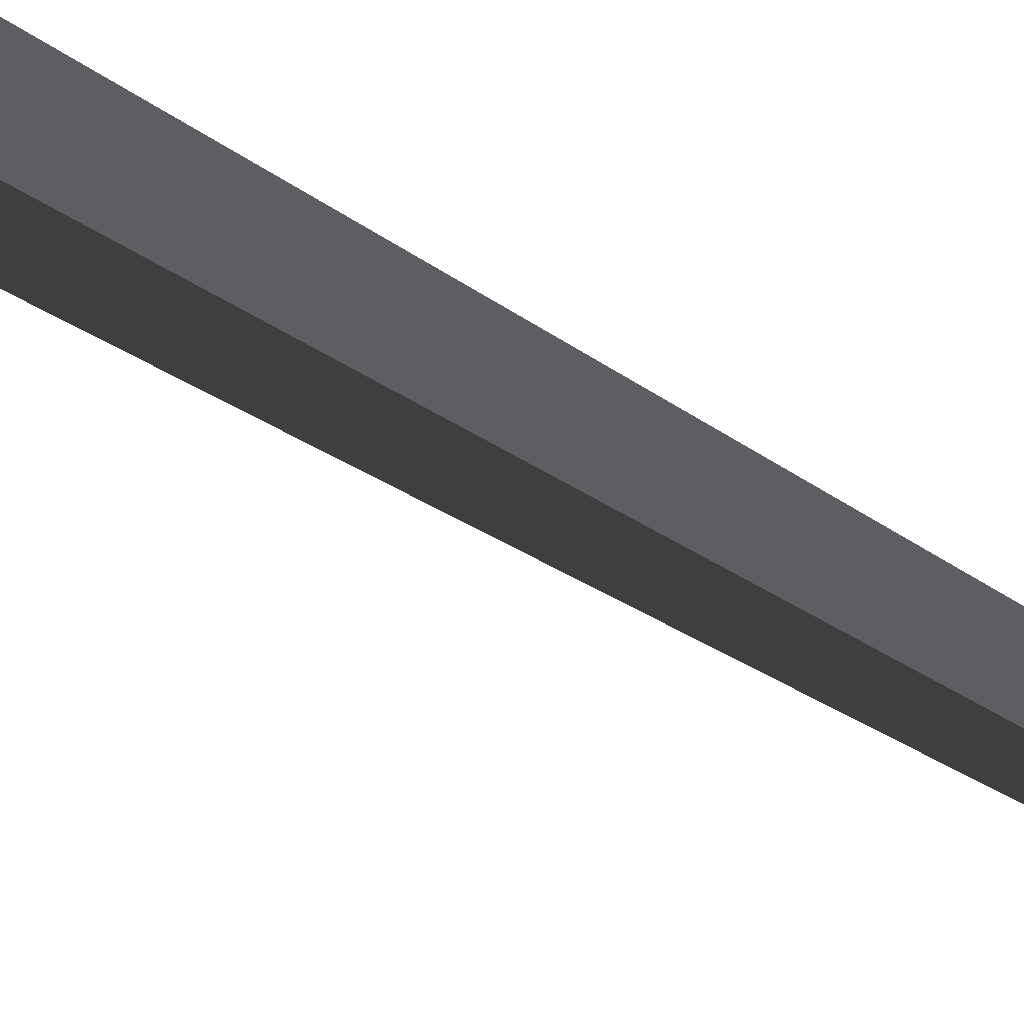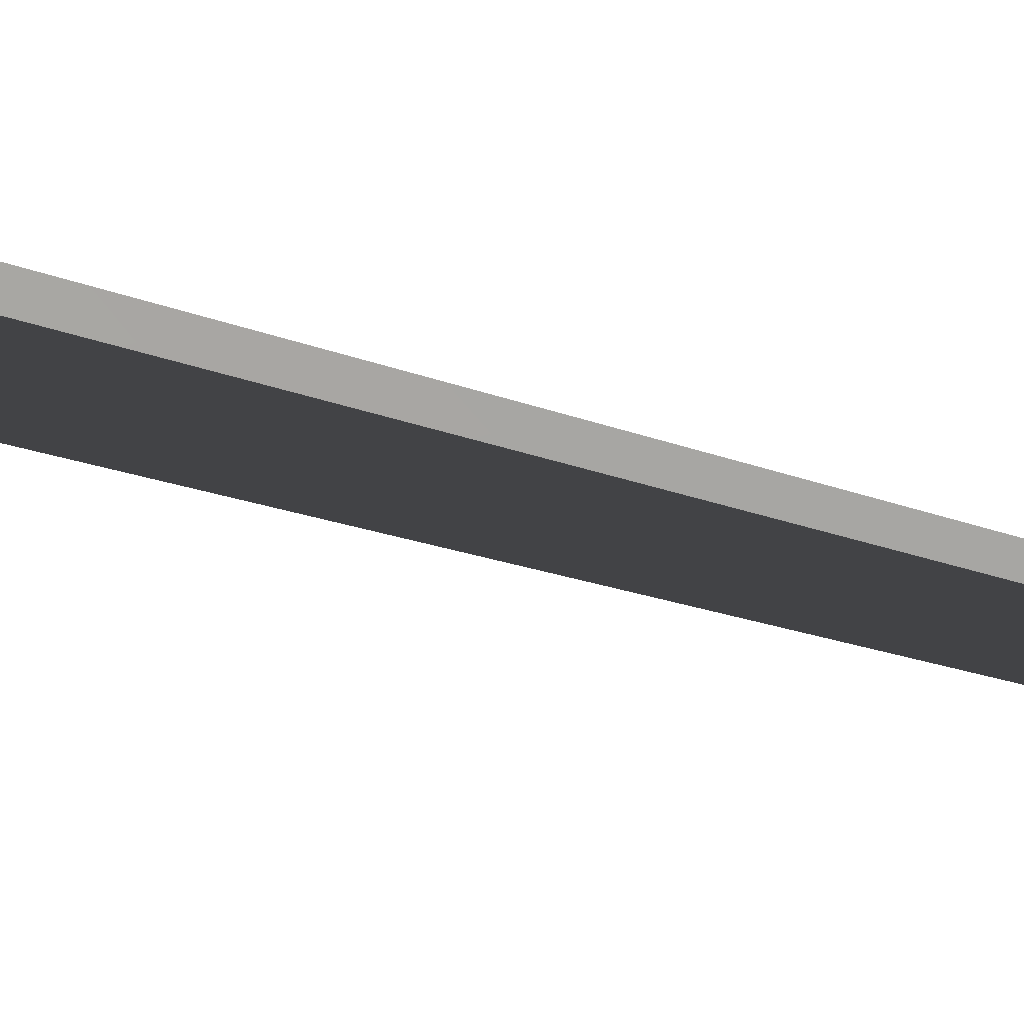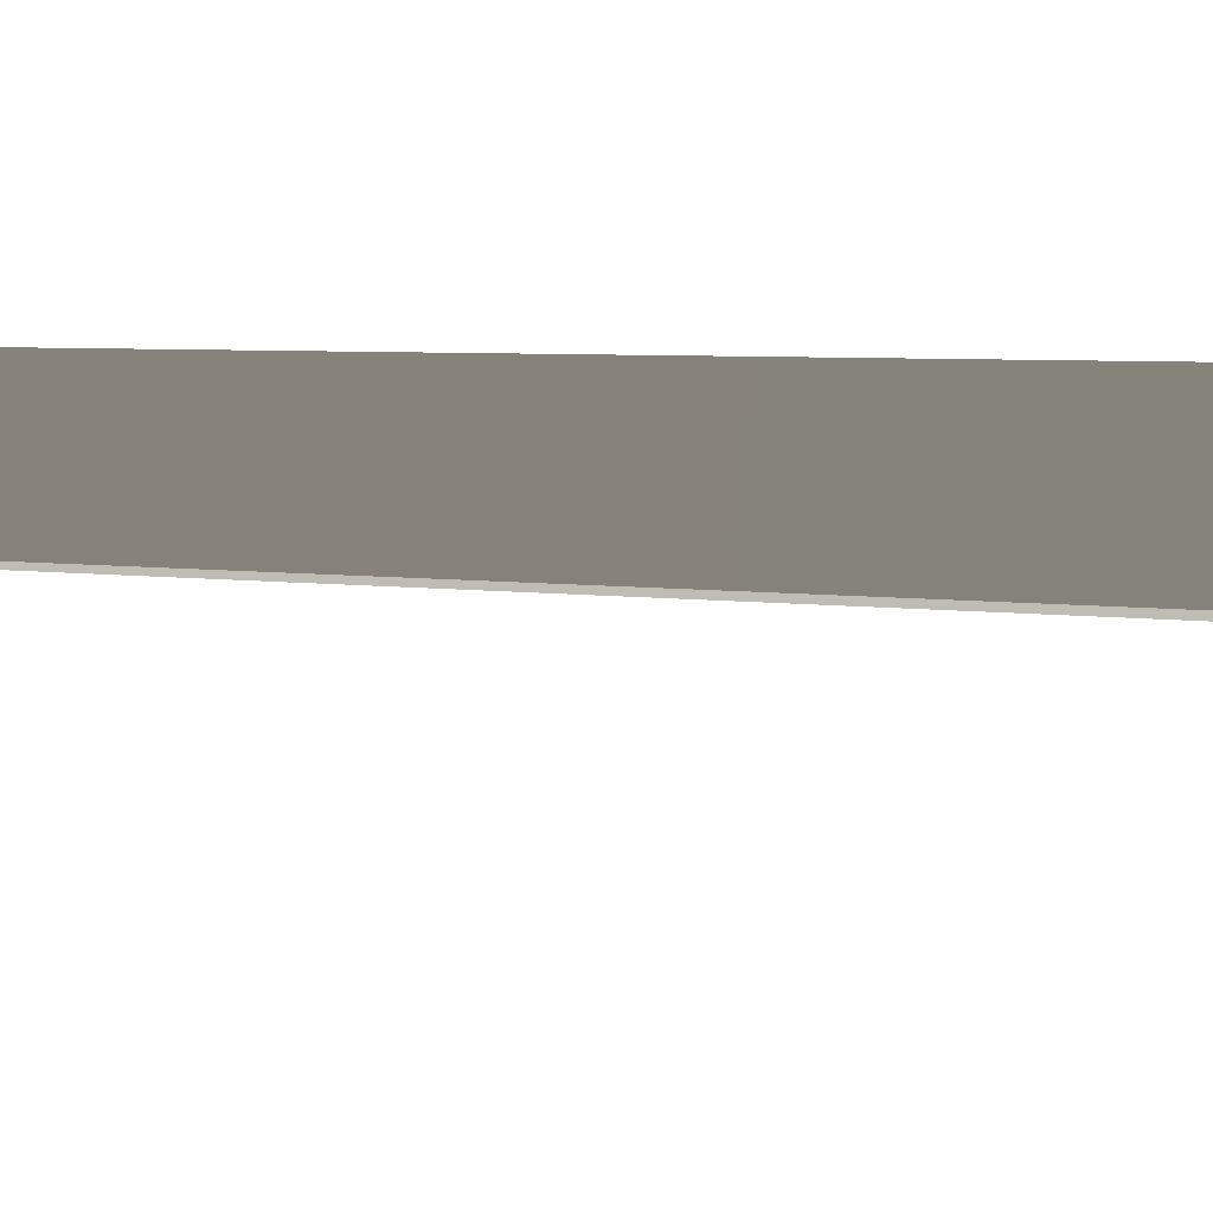
<metadata>
{"format":"obj","ext":"obj","renderer":"f3d","projection":"perspective","resolution":1024,"background":"white","views":[{"elev":-35.5,"azim":-131.8,"up":"+Y"},{"elev":-68.5,"azim":-105.0,"up":"+Y"},{"elev":-3.2,"azim":54.0,"up":"+Y"}]}
</metadata>
<code>
v  -0.0954 0.1843 0.3999
v  -0.0665 0.446 0.2829
v  -0.0665 0.446 -0.2549
v  -0.0954 0.1843 -0.372
v  0.0664 0.446 -0.2549
v  0.0664 0.446 0.2829
v  0.0953 0.1843 0.3999
v  0.0953 0.1843 -0.372
v  -0.0292 0.2079 0.2419
v  -0.0292 0.2079 -0.214
v  -0.0292 -0.0001 -0.214
v  -0.0292 -0.0001 0.2419
v  0.0291 0.2079 0.2419
v  0.0291 -0.0001 0.2419
v  0.0291 0.2079 -0.214
v  0.0291 -0.0001 -0.214
v  -0.0086 0.2939 3.461
v  -0.0132 0.2318 3.504
v  0.0131 0.2318 3.504
v  0.0085 0.2939 3.461
v  -0.0531 0.2311 0.3332
v  -0.0345 0.3992 0.258
v  0.0344 0.3992 0.258
v  0.053 0.2311 0.3332
g Object001
f 1 2 3
f 3 4 1
f 5 6 7
f 7 8 5
f 3 2 6
f 6 5 3
f 4 3 5
f 5 8 4
f 8 7 1
f 1 4 8
f 9 10 11
f 11 12 9
f 13 9 12
f 12 14 13
f 15 13 14
f 14 16 15
f 10 15 16
f 16 11 10
f 7 6 2
f 2 1 7
f 17 18 19
f 19 20 17
f 21 18 17
f 17 22 21
f 23 22 17
f 17 20 23
f 20 19 24
f 24 23 20
f 21 24 19
f 19 18 21

</code>
